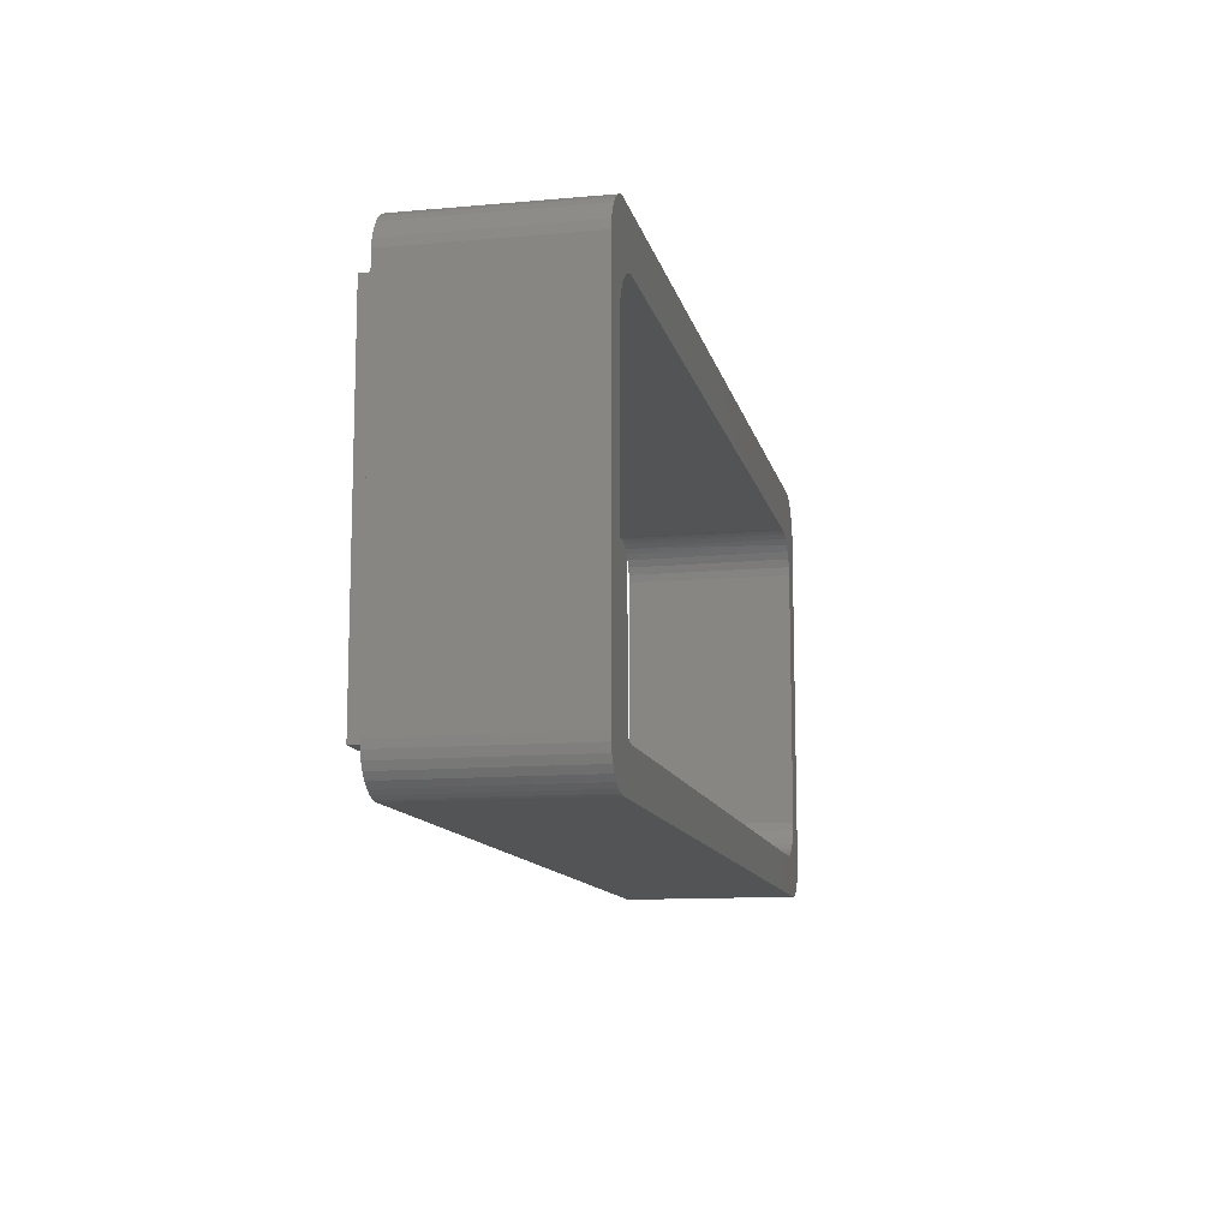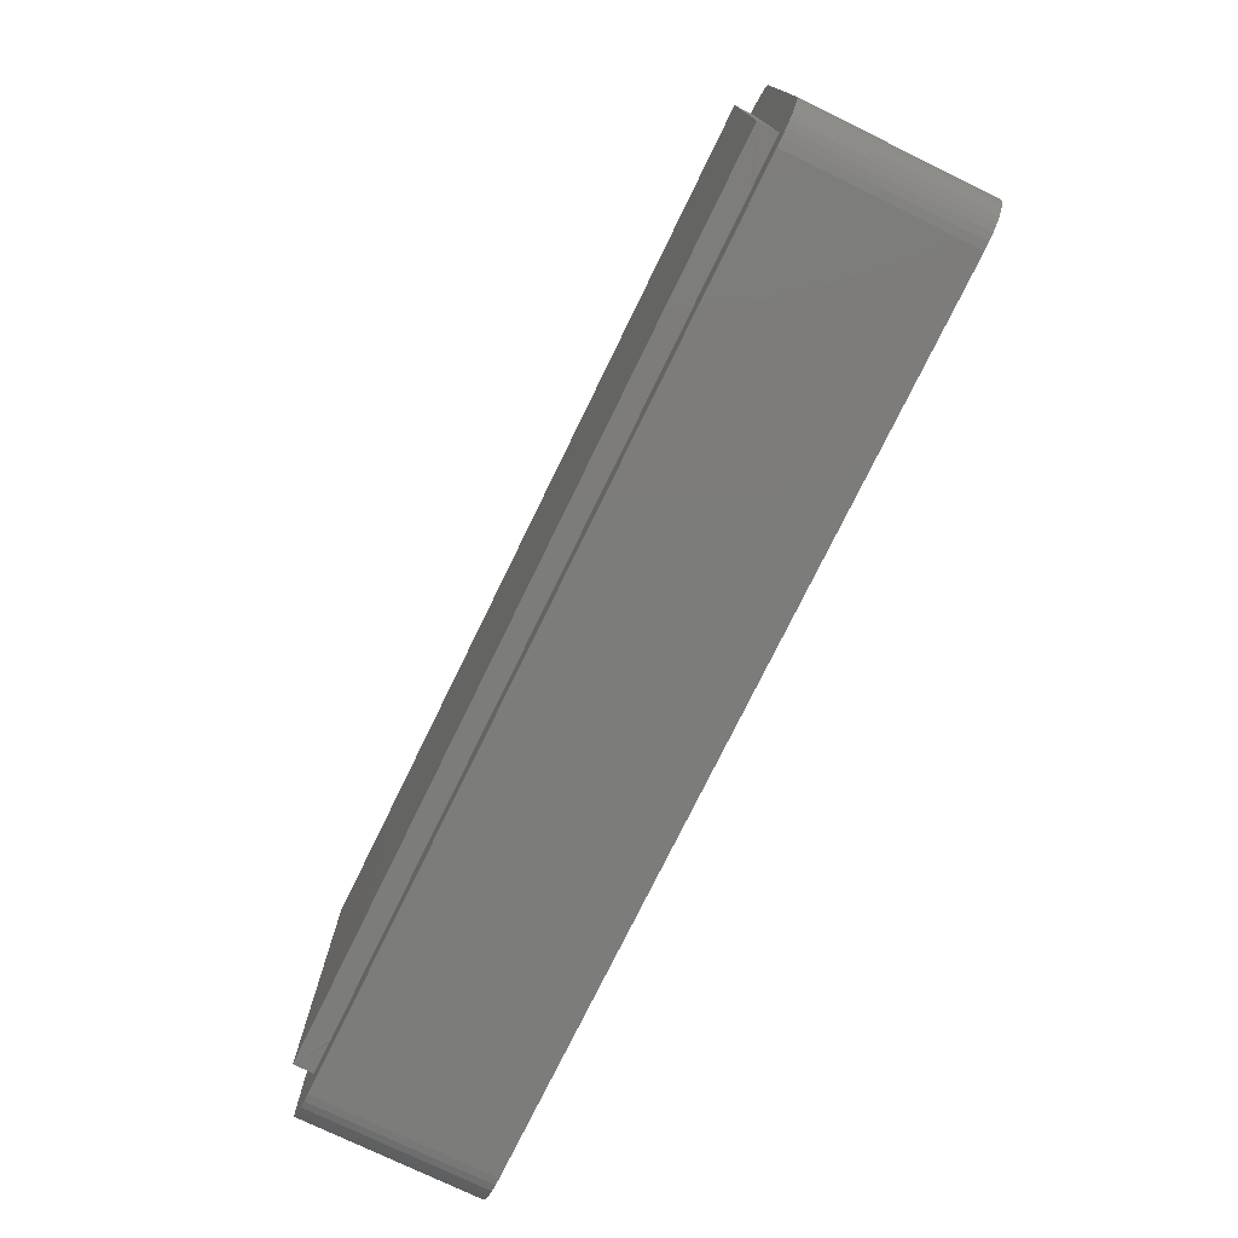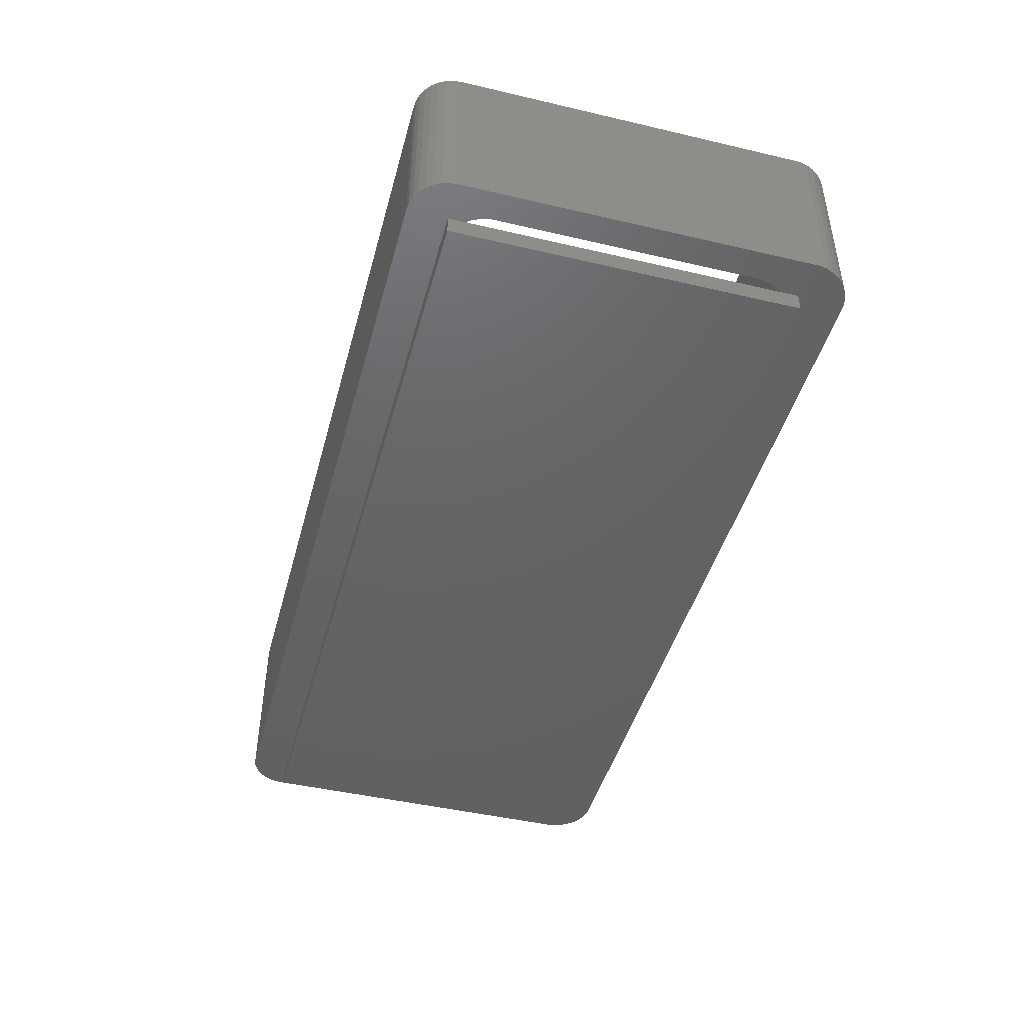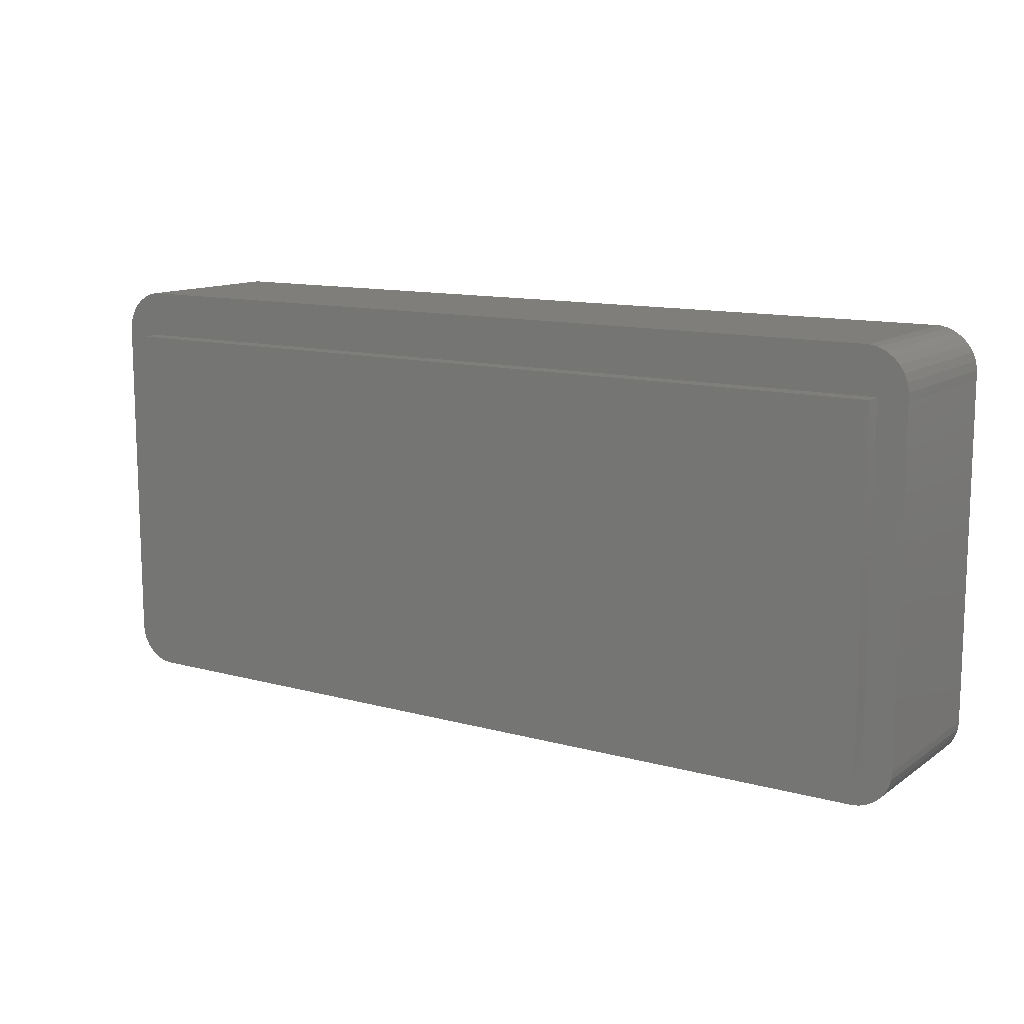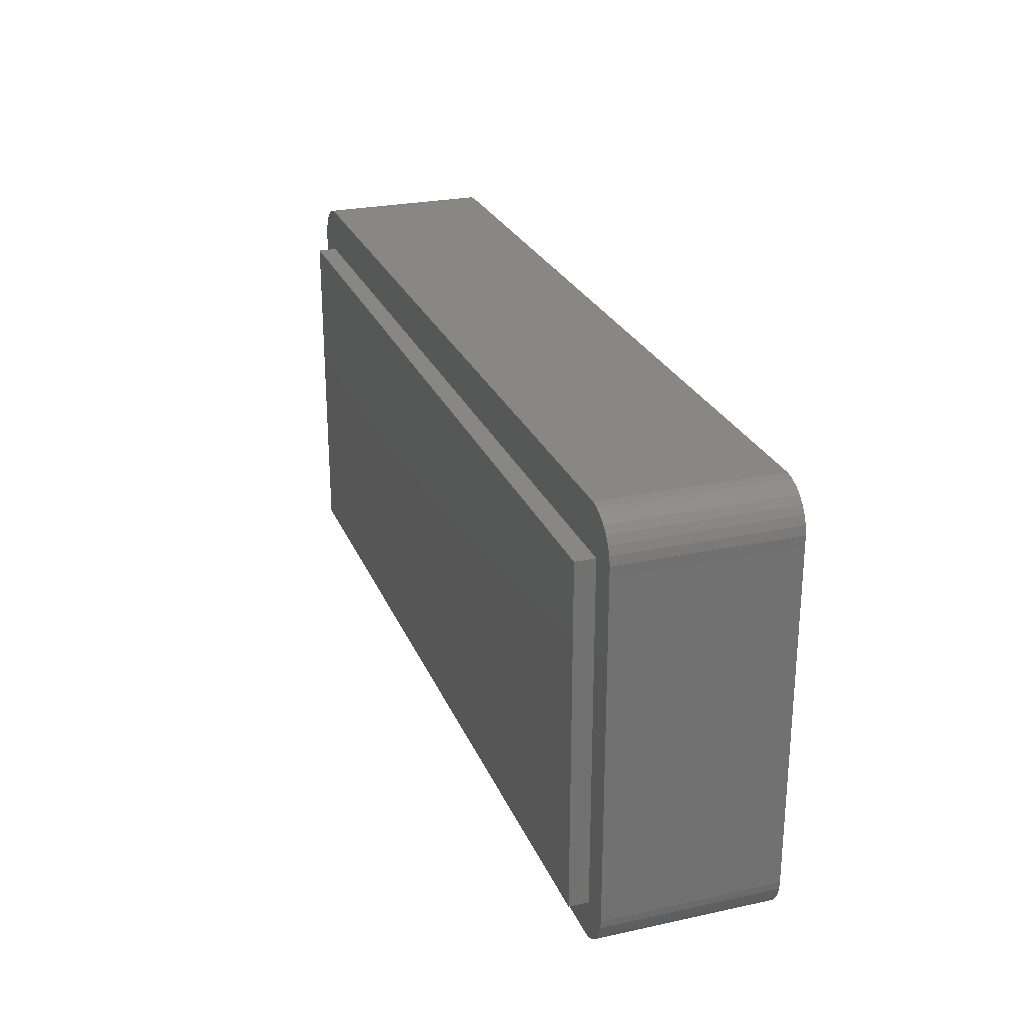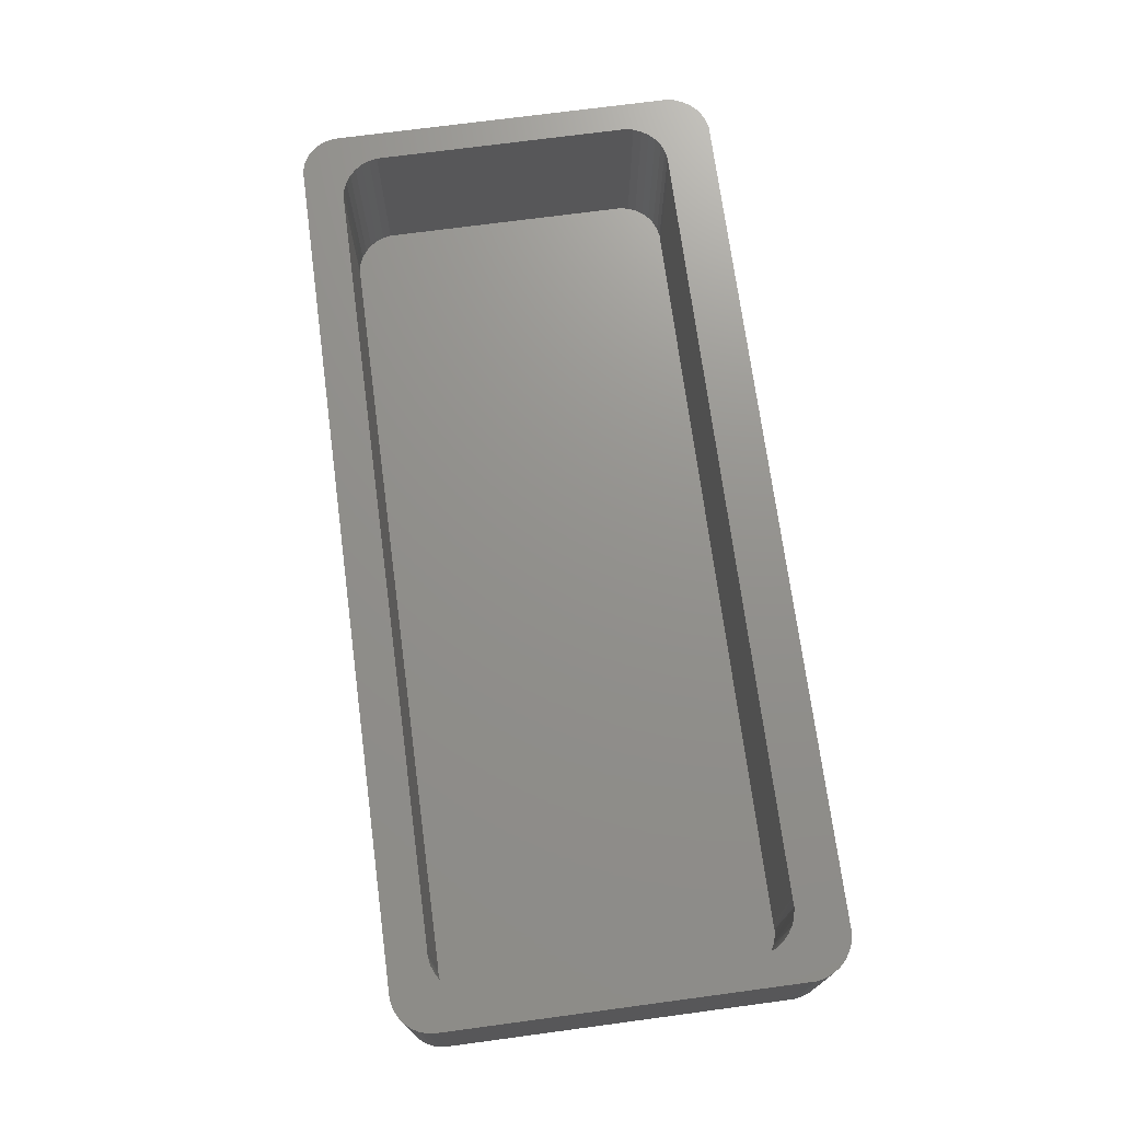
<metadata>
{"format":"stl","ext":"stl","renderer":"f3d","projection":"perspective","resolution":1024,"background":"white","views":[{"elev":-11.7,"azim":-77.9,"up":"+Y"},{"elev":-75.5,"azim":-116.0,"up":"+Y"},{"elev":-45.3,"azim":74.9,"up":"+Z"},{"elev":12.1,"azim":-147.1,"up":"+Y"},{"elev":25.7,"azim":-109.0,"up":"+Y"},{"elev":72.1,"azim":82.4,"up":"+Z"}]}
</metadata>
<code>
# stl→obj: 156 verts, 328 faces
v 0.3118 0.1357 0
v -0.3257 0.1345 0
v 0.3178 0.1359 0
v -0.3118 0.1357 0
v -0.3188 0.1358 0
v 0.3295 0.1332 0
v 0.3238 0.135 0
v -0.3322 0.1319 0
v 0.3348 0.1304 0
v -0.3381 0.1281 0
v 0.3396 0.1268 0
v -0.3431 0.1232 0
v -0.3434 -0.1278 0
v -0.3499 -0.1158 0
v -0.3472 -0.1221 0
v -0.3385 -0.1327 0
v 0.3399 -0.1315 0
v 0.3355 -0.1349 0
v -0.3328 -0.1365 0
v 0.3306 -0.1377 0
v -0.3265 -0.1392 0
v 0.3438 0.1224 0
v -0.3471 0.1174 0
v -0.3499 0.111 0
v -0.3513 0.1041 0
v -0.3513 -0.109 0
v 0.3438 -0.1274 0
v 0.3253 -0.1396 0
v -0.3197 -0.1406 0
v -0.3158 -0.1408 0
v -0.3118 -0.1406 0
v 0.3118 -0.1406 0
v 0.3158 -0.1408 0
v 0.3197 -0.1406 0
v -0.3516 -0.1406 0
v -0.375 -0.1406 0
v -0.3658 -0.163 0
v -0.3697 -0.1582 0
v -0.3516 0.1375 0
v -0.3751 0.1427 0
v -0.3738 0.1496 0
v -0.3712 0.1561 0
v -0.3674 0.162 0
v -0.3625 0.167 0
v -0.3567 0.1709 0
v -0.3503 0.1737 0
v 0.3438 0.1375 0
v 0.3438 -0.1406 0
v 0.3697 -0.1582 0
v 0.3658 -0.163 0
v 0.361 -0.1669 0
v 0.3555 -0.1698 0
v -0.375 0.1357 0
v 0.375 0.1357 0
v 0.375 -0.1406 0
v 0.3513 -0.109 0
v 0.3513 0.1041 0
v 0.35 0.1107 0
v 0.3474 0.1168 0
v 0.3751 0.1427 0
v 0.3434 -0.1722 0
v -0.3434 -0.1722 0
v 0.3496 -0.1716 0
v -0.3496 -0.1716 0
v -0.3555 -0.1698 0
v -0.361 -0.1669 0
v -0.3434 0.1752 0
v 0.3434 0.1752 0
v 0.3503 0.1737 0
v 0.3567 0.1709 0
v 0.3625 0.167 0
v 0.3674 0.162 0
v 0.3712 0.1561 0
v 0.3738 0.1496 0
v -0.3744 -0.1468 0
v -0.3726 -0.1527 0
v 0.3474 -0.1218 0
v 0.35 -0.1156 0
v 0.3744 -0.1468 0
v 0.3726 -0.1527 0
v -0.3118 -0.1406 0.1406
v -0.3188 -0.1407 0.1406
v -0.3257 -0.1394 0.1406
v -0.3322 -0.1368 0.1406
v -0.3381 -0.133 0.1406
v -0.3431 -0.1281 0.1406
v -0.3471 -0.1223 0.1406
v -0.3499 -0.1159 0.1406
v -0.3513 -0.109 0.1406
v 0.3118 -0.1406 0.1406
v 0.3188 -0.1407 0.1406
v 0.3322 -0.1368 0.1406
v 0.3381 -0.133 0.1406
v 0.3257 -0.1394 0.1406
v 0.3431 -0.1281 0.1406
v 0.3471 -0.1223 0.1406
v 0.3499 -0.1159 0.1406
v 0.3513 -0.109 0.1406
v 0.3118 0.1357 0.1406
v 0.3188 0.1358 0.1406
v 0.3257 0.1345 0.1406
v 0.3322 0.1319 0.1406
v 0.3381 0.1281 0.1406
v 0.3431 0.1232 0.1406
v 0.3471 0.1174 0.1406
v 0.3499 0.111 0.1406
v 0.3513 0.1041 0.1406
v -0.3118 0.1357 0.1406
v -0.3431 0.1232 0.1406
v -0.3471 0.1174 0.1406
v -0.3499 0.111 0.1406
v -0.3513 0.1041 0.1406
v -0.3381 0.1281 0.1406
v -0.3322 0.1319 0.1406
v -0.3257 0.1345 0.1406
v -0.3188 0.1358 0.1406
v -0.3516 0.1375 -0.01562
v -0.3516 -0.1406 -0.01562
v 0.3438 0.1375 -0.01562
v 0.3438 -0.1406 -0.01562
v 0.3674 0.162 0.1406
v 0.3738 0.1496 0.1406
v 0.3712 0.1561 0.1406
v 0.3555 -0.1698 0.1406
v 0.361 -0.1669 0.1406
v 0.3658 -0.163 0.1406
v 0.3697 -0.1582 0.1406
v 0.3726 -0.1527 0.1406
v 0.3744 -0.1468 0.1406
v 0.3434 0.1752 0.1406
v -0.3434 0.1752 0.1406
v -0.3503 0.1737 0.1406
v -0.3567 0.1709 0.1406
v -0.3625 0.167 0.1406
v -0.3674 0.162 0.1406
v -0.3712 0.1561 0.1406
v -0.3738 0.1496 0.1406
v -0.3751 0.1427 0.1406
v -0.375 -0.1406 0.1406
v -0.3744 -0.1468 0.1406
v -0.375 0.1357 0.1406
v 0.375 0.1357 0.1406
v 0.3751 0.1427 0.1406
v 0.375 -0.1406 0.1406
v 0.3434 -0.1722 0.1406
v 0.3496 -0.1716 0.1406
v -0.3434 -0.1722 0.1406
v -0.3726 -0.1527 0.1406
v -0.3697 -0.1582 0.1406
v -0.3658 -0.163 0.1406
v -0.361 -0.1669 0.1406
v -0.3555 -0.1698 0.1406
v -0.3496 -0.1716 0.1406
v 0.3625 0.167 0.1406
v 0.3567 0.1709 0.1406
v 0.3503 0.1737 0.1406
f 1 2 3
f 1 4 2
f 4 5 2
f 2 6 3
f 6 7 3
f 2 8 6
f 9 6 8
f 8 10 9
f 9 10 11
f 11 10 12
f 13 14 15
f 13 16 17
f 18 17 16
f 16 19 18
f 18 19 20
f 20 19 21
f 22 11 12
f 22 12 23
f 22 23 24
f 22 24 25
f 22 25 26
f 22 26 27
f 27 26 14
f 27 14 13
f 27 13 17
f 28 20 21
f 28 21 29
f 28 29 30
f 28 30 31
f 28 31 32
f 28 32 33
f 28 33 34
f 35 36 26
f 37 38 30
f 39 40 41
f 39 41 42
f 39 42 43
f 39 43 44
f 39 44 45
f 39 45 46
f 39 46 47
f 48 49 50
f 48 50 51
f 48 51 52
f 53 40 39
f 53 39 25
f 53 25 26
f 53 26 36
f 54 55 56
f 54 56 57
f 54 57 58
f 54 58 59
f 54 59 22
f 54 22 47
f 54 47 60
f 61 62 31
f 61 31 32
f 61 32 33
f 61 33 63
f 31 62 64
f 31 64 65
f 31 65 66
f 31 66 37
f 31 37 30
f 47 46 67
f 47 67 68
f 47 68 69
f 47 69 70
f 47 70 71
f 47 71 72
f 47 72 73
f 47 73 74
f 47 74 60
f 75 36 35
f 75 35 29
f 75 29 30
f 75 30 38
f 75 38 76
f 55 48 27
f 55 27 77
f 55 77 78
f 55 78 56
f 49 48 55
f 49 55 79
f 49 79 80
f 63 33 34
f 63 34 48
f 63 48 52
f 31 30 81
f 30 82 81
f 30 29 82
f 82 29 21
f 82 21 83
f 83 21 19
f 83 19 84
f 84 19 16
f 84 16 85
f 85 16 13
f 85 13 86
f 86 13 15
f 86 15 87
f 87 15 14
f 87 14 88
f 88 14 26
f 88 26 89
f 81 90 31
f 31 90 32
f 91 33 90
f 33 32 90
f 18 92 93
f 20 92 18
f 94 92 20
f 91 34 33
f 18 93 17
f 17 93 95
f 17 95 27
f 27 95 96
f 27 96 77
f 77 96 97
f 77 97 78
f 78 97 98
f 78 98 56
f 20 28 94
f 94 28 34
f 94 34 91
f 1 3 99
f 3 100 99
f 100 3 7
f 7 101 100
f 101 7 6
f 6 102 101
f 9 102 6
f 103 102 9
f 11 103 9
f 104 103 11
f 11 22 104
f 104 22 59
f 104 59 105
f 105 59 58
f 105 58 106
f 106 58 57
f 106 57 107
f 99 108 1
f 1 108 4
f 10 109 12
f 12 109 110
f 12 110 23
f 23 110 111
f 23 111 24
f 24 111 112
f 24 112 25
f 109 10 113
f 113 10 8
f 113 8 114
f 114 8 2
f 114 2 115
f 115 2 5
f 115 5 116
f 116 5 4
f 116 4 108
f 112 89 25
f 25 89 26
f 39 117 25
f 25 117 26
f 26 117 118
f 26 118 35
f 47 119 39
f 39 119 117
f 48 120 27
f 27 120 22
f 22 120 119
f 22 119 47
f 118 32 31
f 118 31 30
f 118 30 29
f 118 29 35
f 120 48 34
f 120 34 33
f 120 33 32
f 120 32 118
f 118 117 120
f 120 117 119
f 121 122 123
f 124 125 91
f 125 126 91
f 126 127 91
f 127 128 91
f 128 129 91
f 108 99 130
f 108 130 131
f 108 131 132
f 108 132 133
f 108 133 134
f 108 134 135
f 108 135 136
f 108 136 137
f 108 137 138
f 108 138 116
f 139 140 82
f 139 82 83
f 139 83 84
f 139 84 85
f 139 85 86
f 139 86 87
f 139 87 88
f 139 88 89
f 139 89 112
f 139 112 141
f 142 143 100
f 142 100 101
f 142 101 102
f 142 102 103
f 142 103 104
f 142 104 105
f 142 105 106
f 142 106 107
f 142 107 98
f 142 98 144
f 145 146 124
f 145 124 91
f 145 91 90
f 145 90 81
f 145 81 147
f 81 82 140
f 81 140 148
f 81 148 149
f 81 149 150
f 81 150 151
f 81 151 152
f 81 152 153
f 81 153 147
f 143 122 121
f 143 121 154
f 143 154 155
f 143 155 156
f 143 156 130
f 143 130 99
f 143 99 100
f 141 112 111
f 141 111 110
f 141 110 109
f 141 109 113
f 141 113 114
f 141 114 115
f 141 115 116
f 141 116 138
f 144 98 97
f 144 97 96
f 144 96 95
f 144 95 93
f 144 93 92
f 144 92 94
f 144 94 91
f 144 91 129
f 98 107 56
f 56 107 57
f 141 53 139
f 139 53 36
f 53 141 40
f 40 141 138
f 40 138 41
f 41 138 137
f 41 137 42
f 42 137 136
f 42 136 43
f 43 136 135
f 43 135 44
f 44 135 134
f 44 134 45
f 45 134 133
f 45 133 46
f 46 133 132
f 46 132 67
f 67 132 131
f 130 68 131
f 131 68 67
f 68 130 69
f 69 130 156
f 69 156 70
f 70 156 155
f 70 155 71
f 71 155 154
f 71 154 72
f 72 154 121
f 72 121 73
f 73 121 123
f 73 123 74
f 74 123 122
f 74 122 60
f 60 122 143
f 60 143 54
f 54 143 142
f 144 55 142
f 142 55 54
f 55 144 79
f 79 144 129
f 79 129 80
f 80 129 128
f 80 128 49
f 49 128 127
f 49 127 50
f 50 127 126
f 50 126 51
f 51 126 125
f 51 125 52
f 52 125 124
f 52 124 63
f 63 124 146
f 63 146 61
f 61 146 145
f 147 62 145
f 145 62 61
f 62 147 64
f 64 147 153
f 64 153 65
f 65 153 152
f 65 152 66
f 66 152 151
f 66 151 37
f 37 151 150
f 37 150 38
f 38 150 149
f 38 149 76
f 76 149 148
f 76 148 75
f 75 148 140
f 75 140 36
f 36 140 139

</code>
